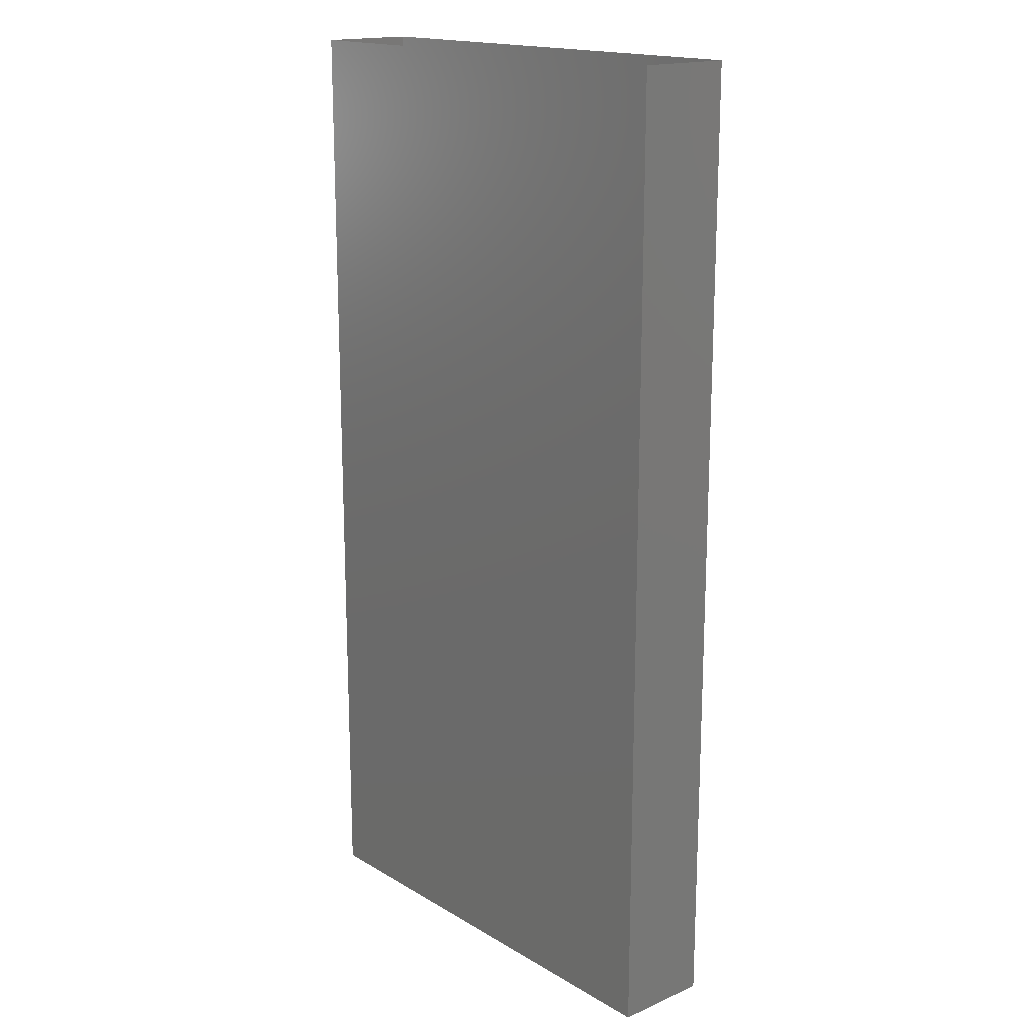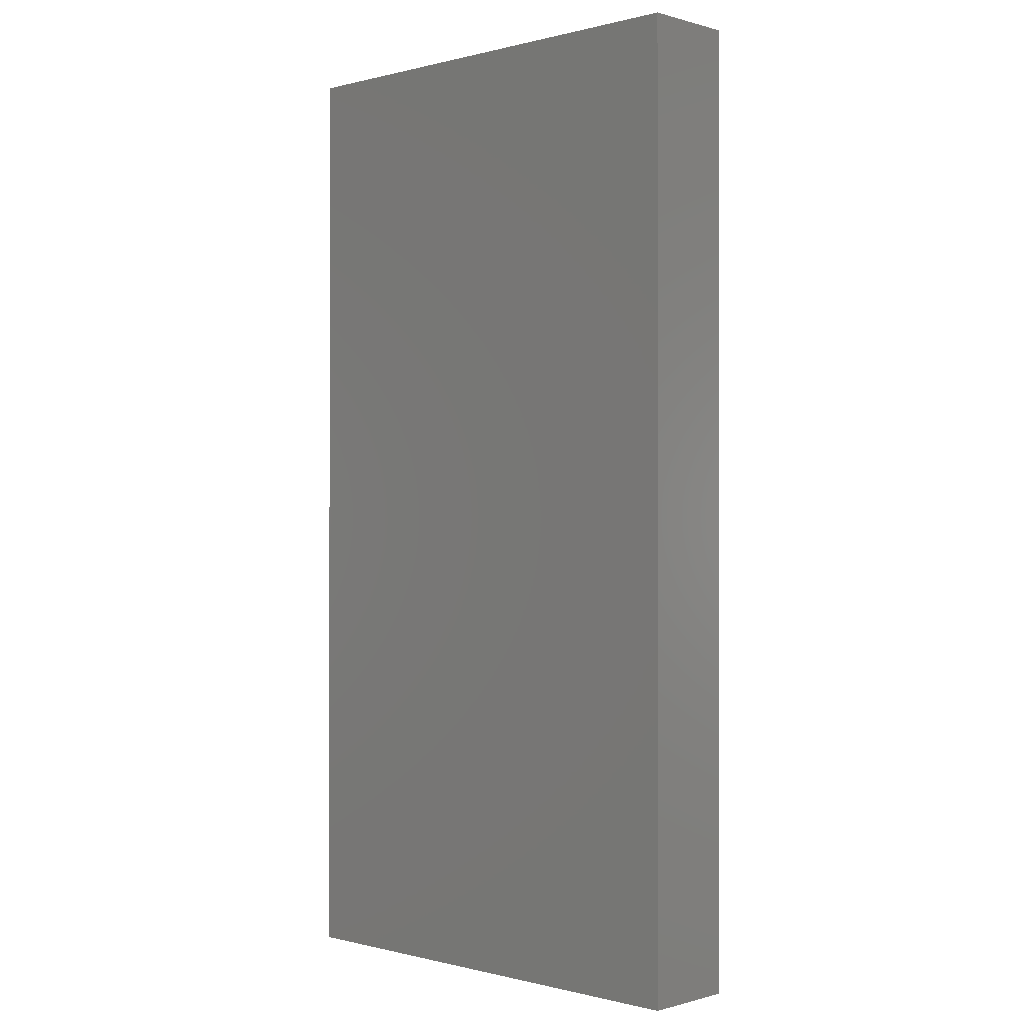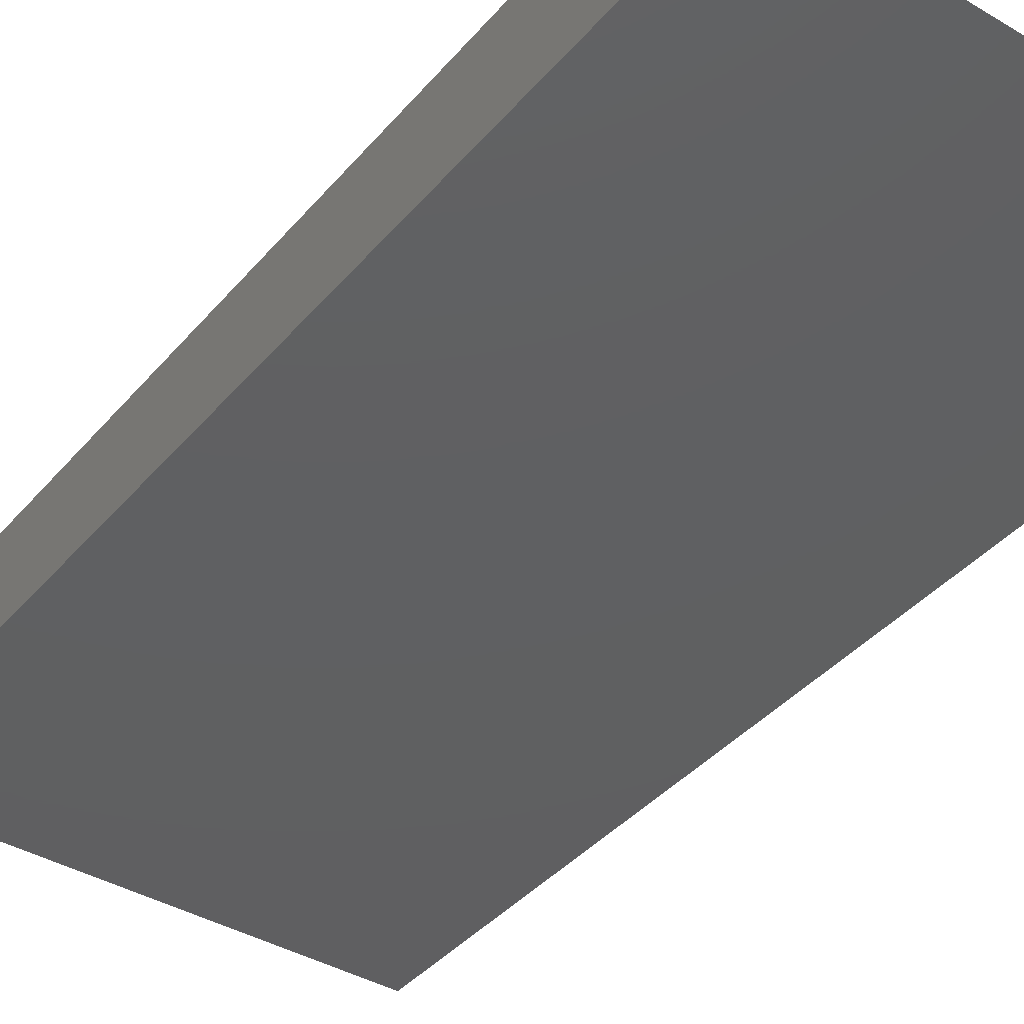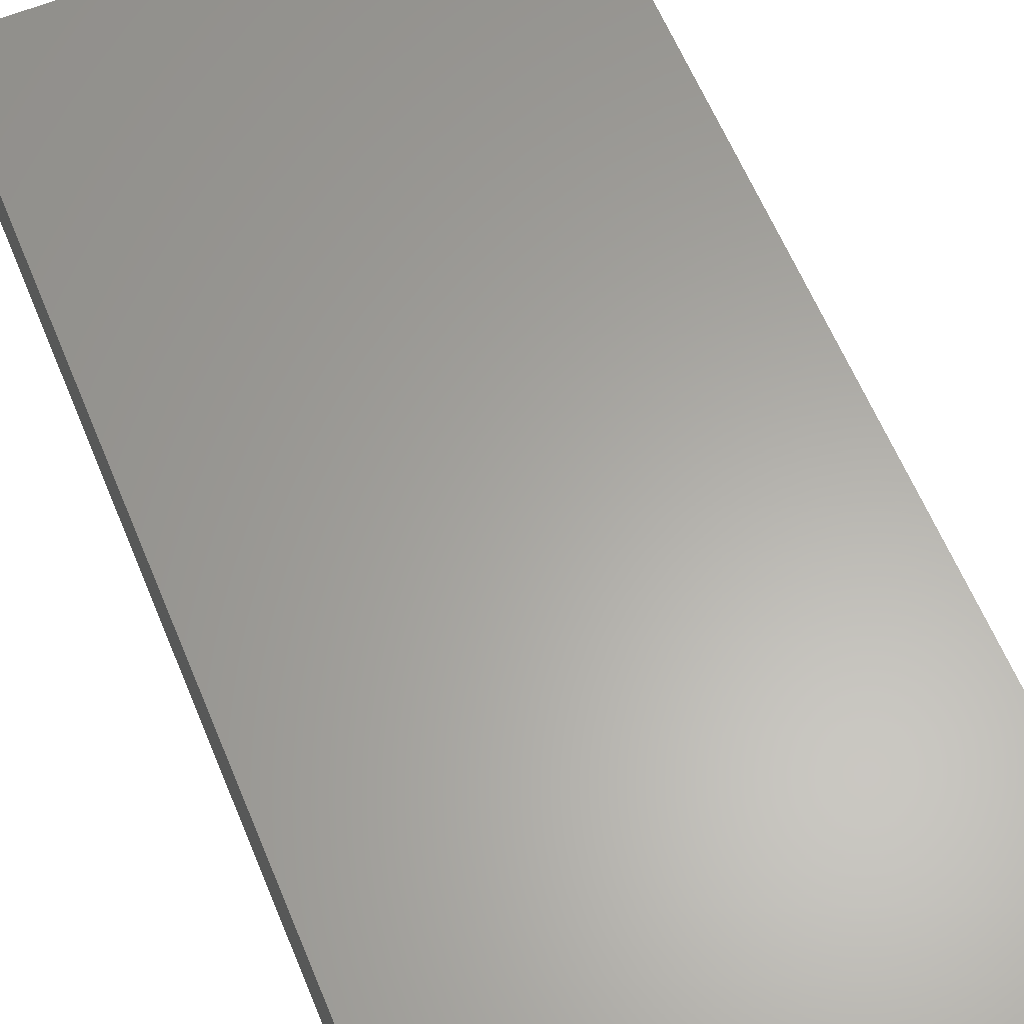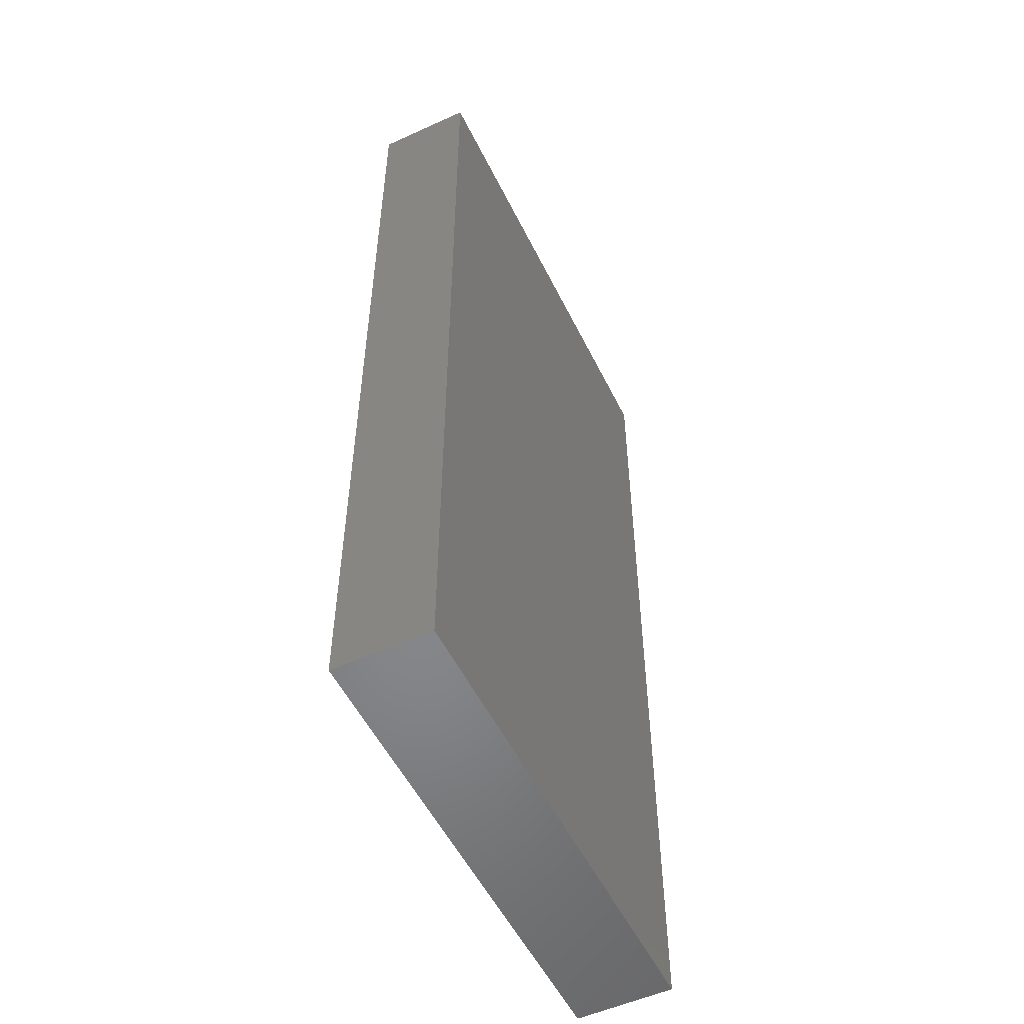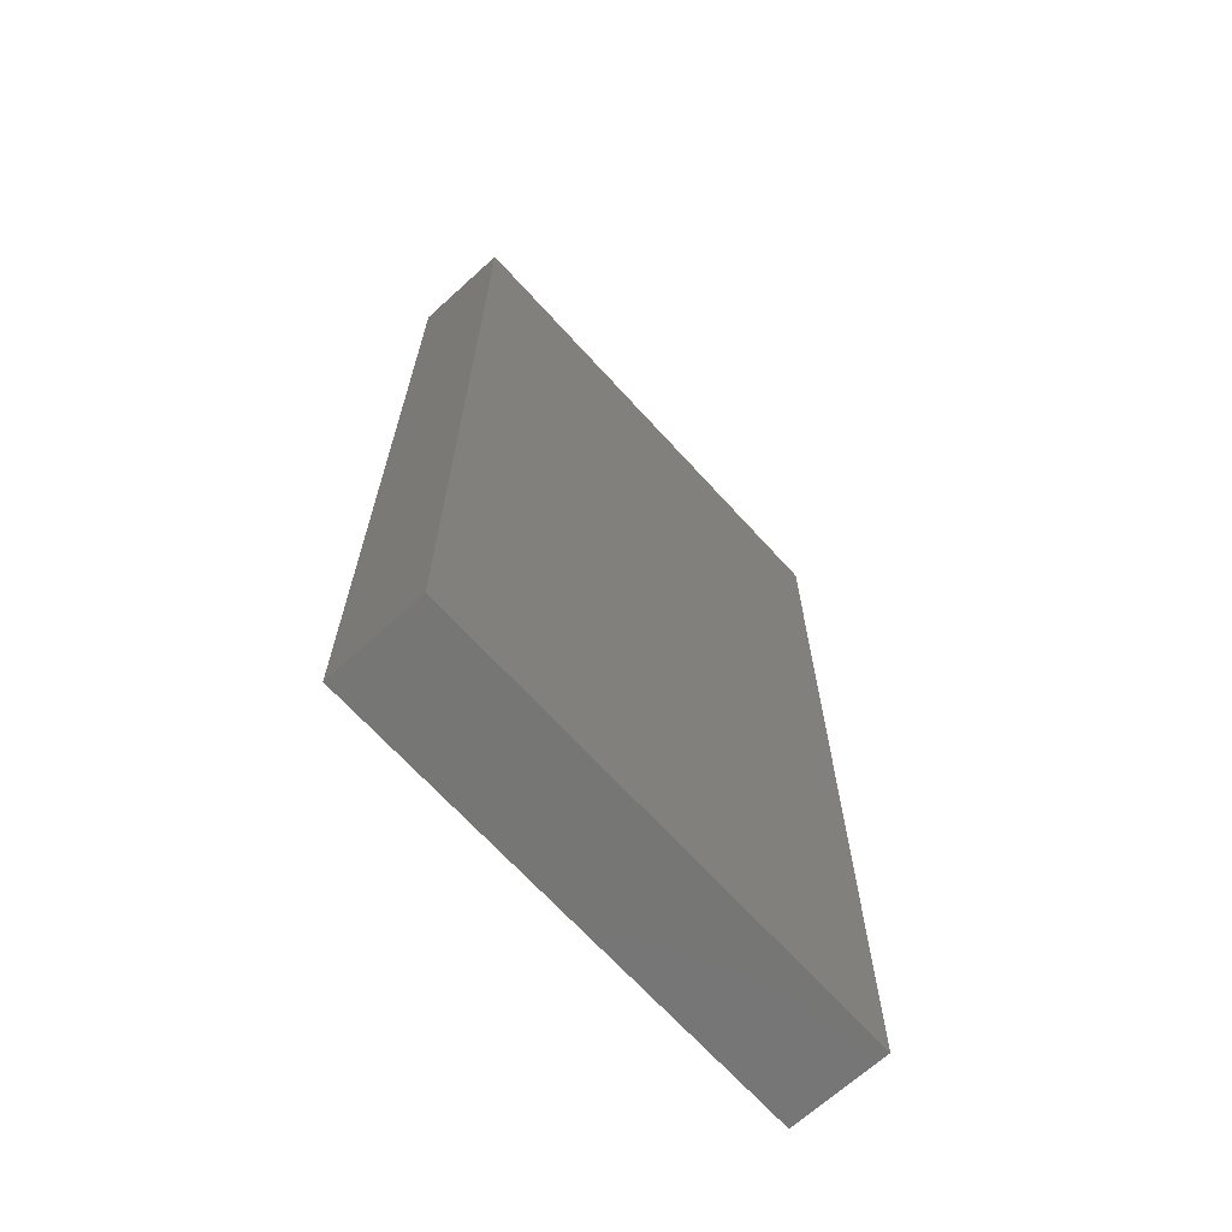
<metadata>
{"format":"stl","ext":"stl","renderer":"f3d","projection":"perspective","resolution":1024,"background":"white","views":[{"elev":17.0,"azim":49.4,"up":"+Z"},{"elev":-0.2,"azim":-136.2,"up":"+Z"},{"elev":-40.0,"azim":-36.2,"up":"+Y"},{"elev":62.3,"azim":157.5,"up":"+Y"},{"elev":-53.6,"azim":115.9,"up":"+Z"},{"elev":-68.1,"azim":-47.7,"up":"+Z"}]}
</metadata>
<code>
# stl→obj: 8 verts, 10 faces
v -2.5 -0.5 0
v -2.5 0.5 0
v 2.5 -0.5 0
v 2.5 0.5 0
v -2.5 0.5 10
v -2.5 -0.5 10
v 2.5 0.5 10
v 2.5 -0.5 10
f 1 2 3
f 4 2 3
f 2 5 1
f 1 5 6
f 4 7 3
f 3 7 8
f 1 6 3
f 8 6 3
f 2 5 4
f 7 5 4

</code>
